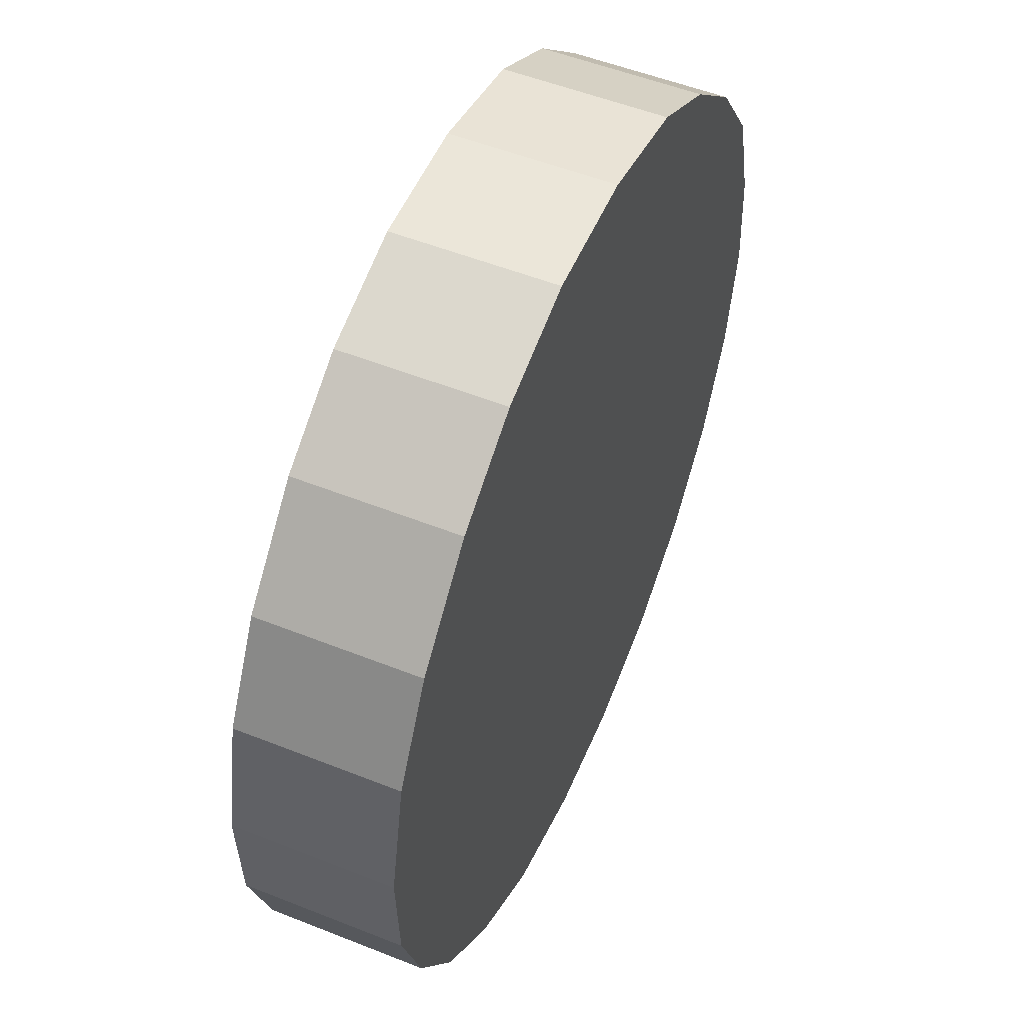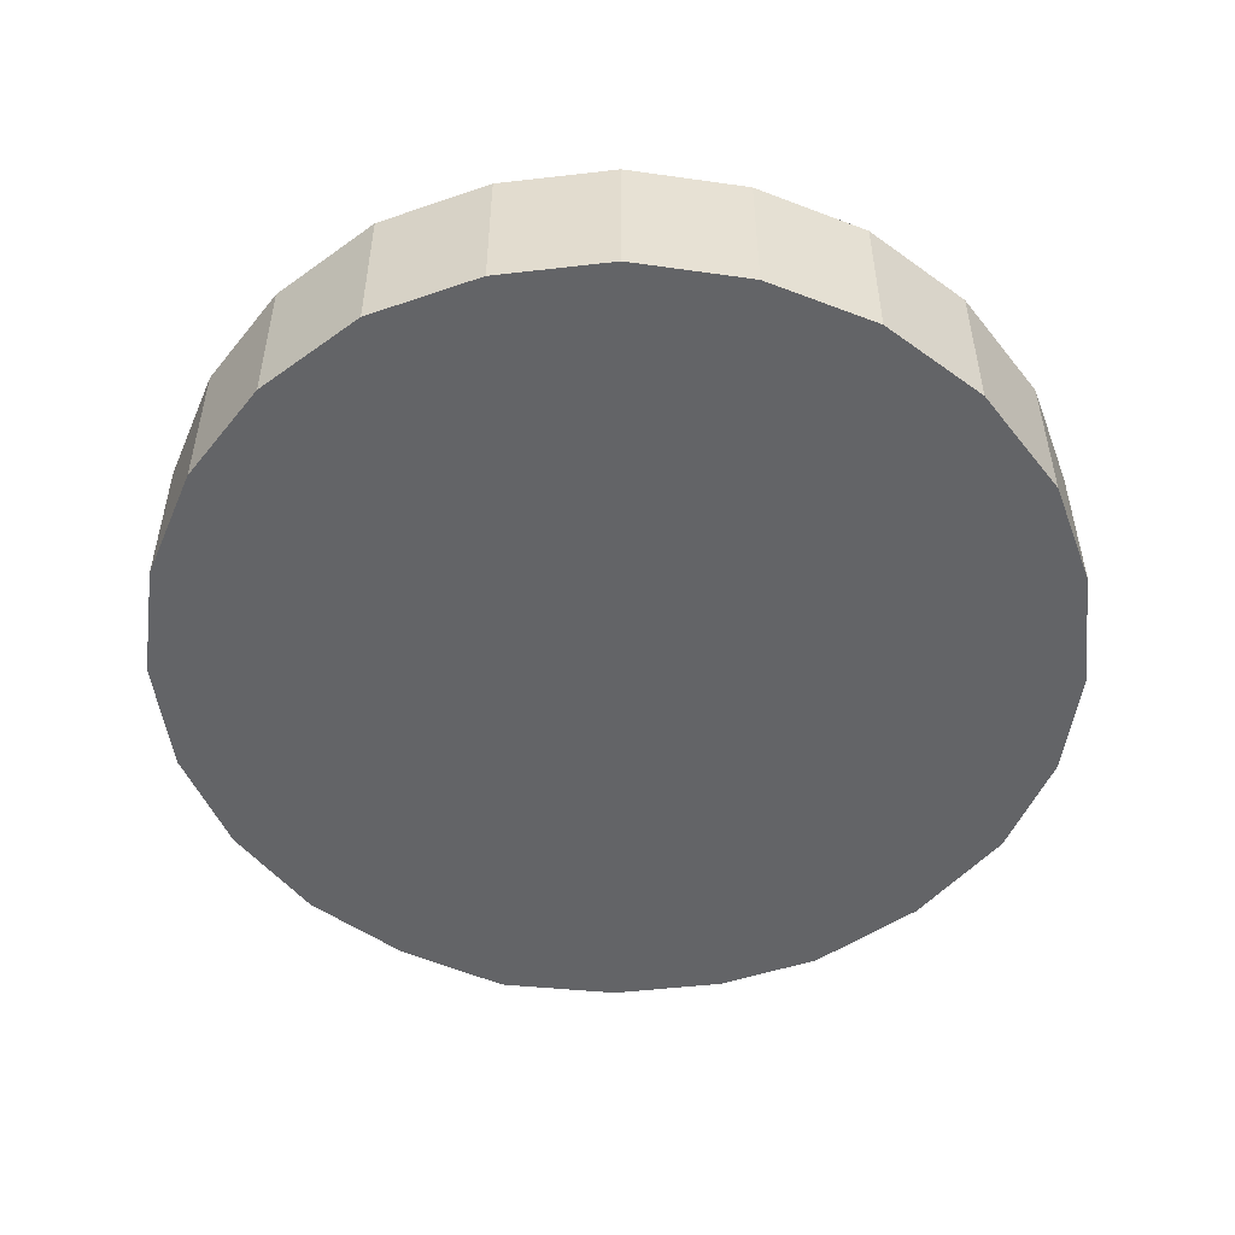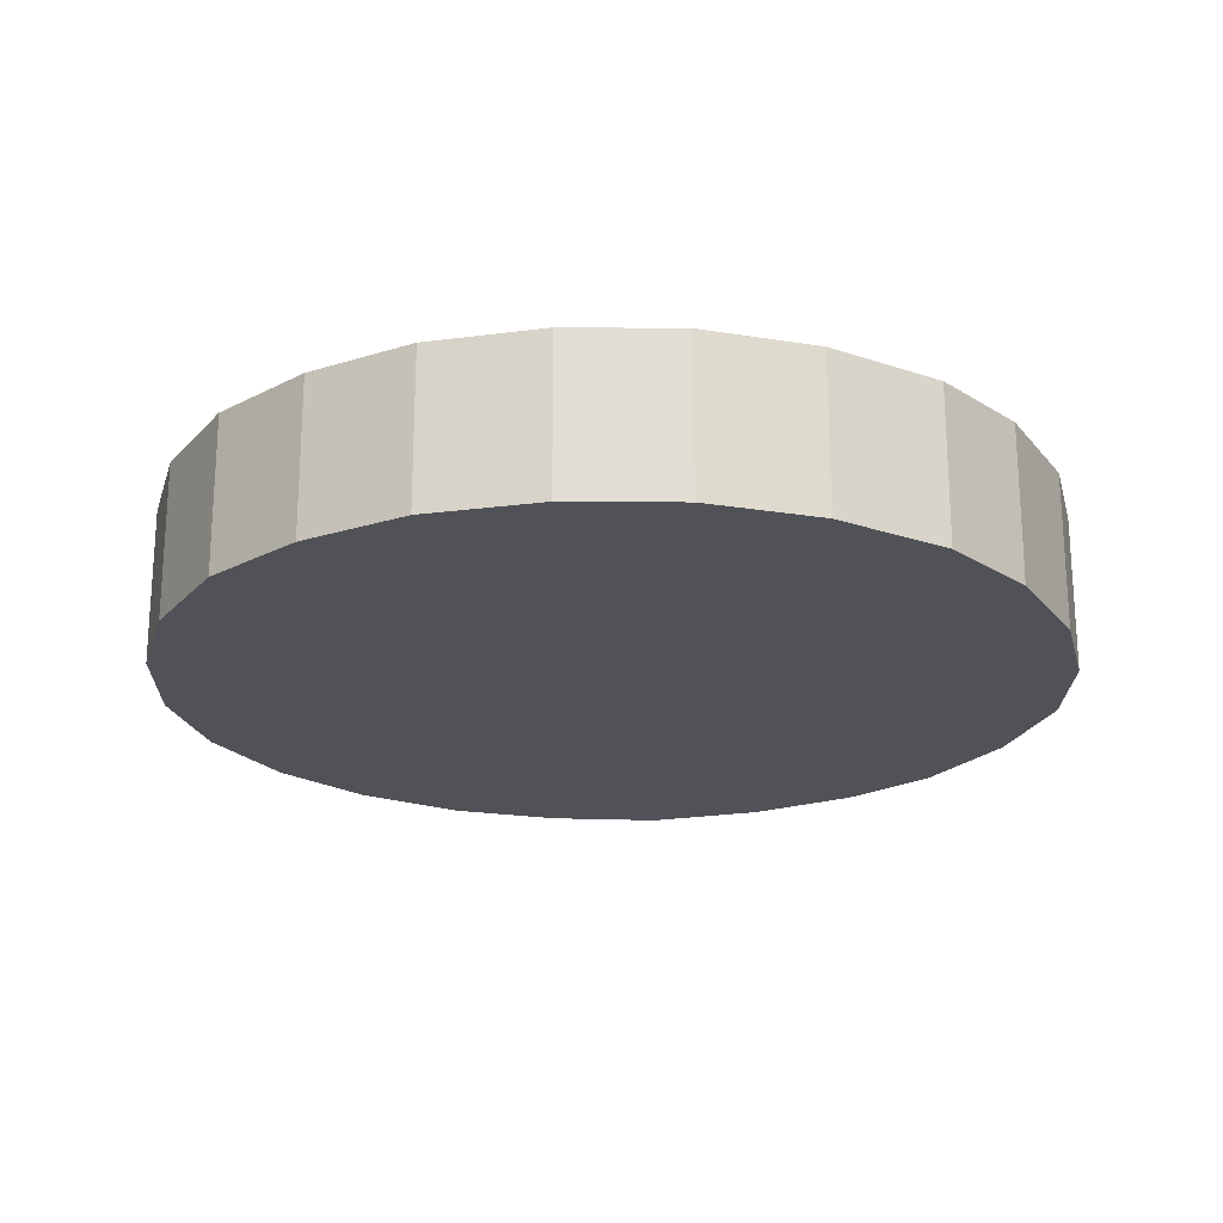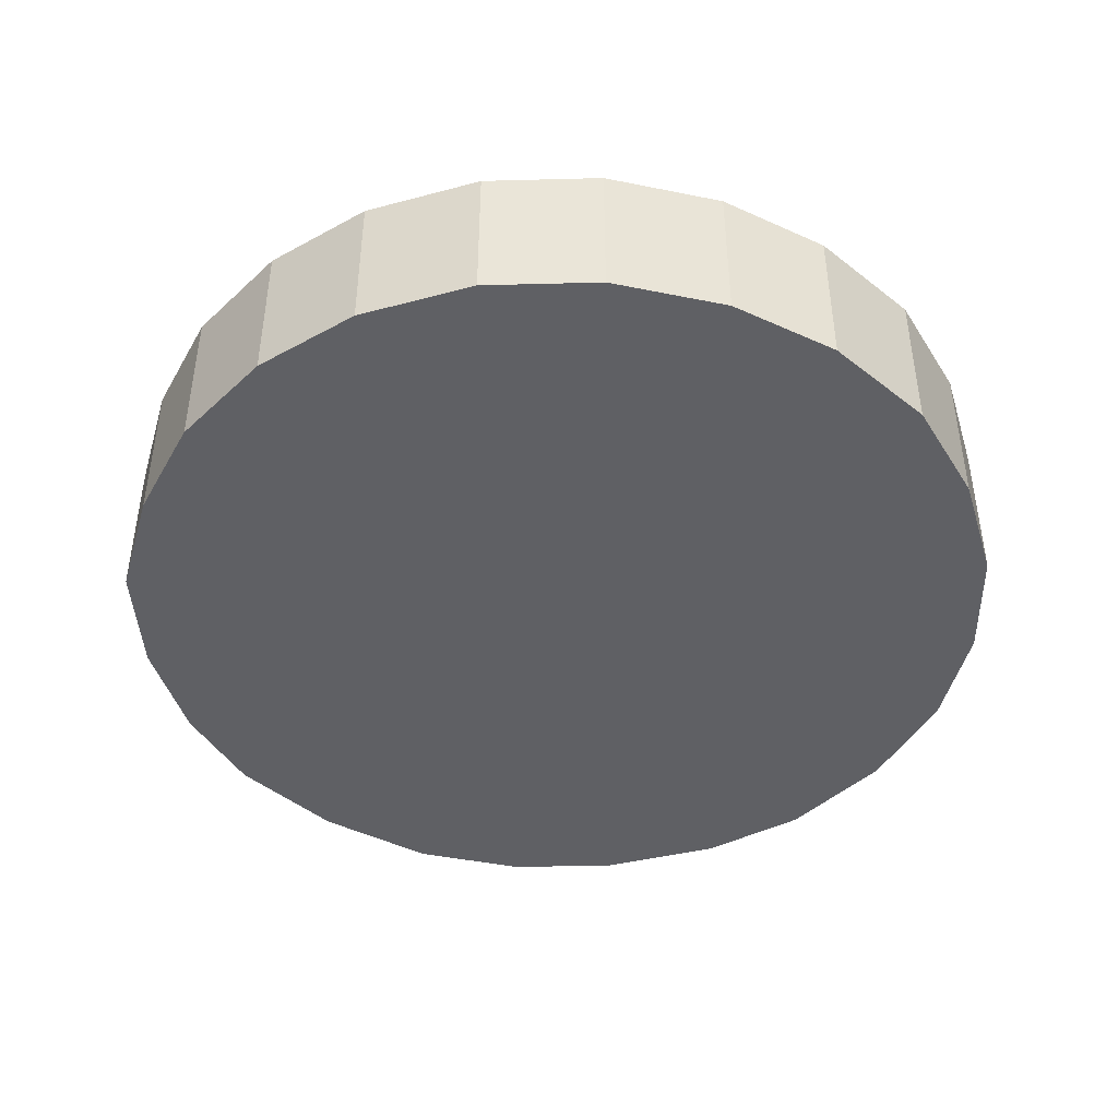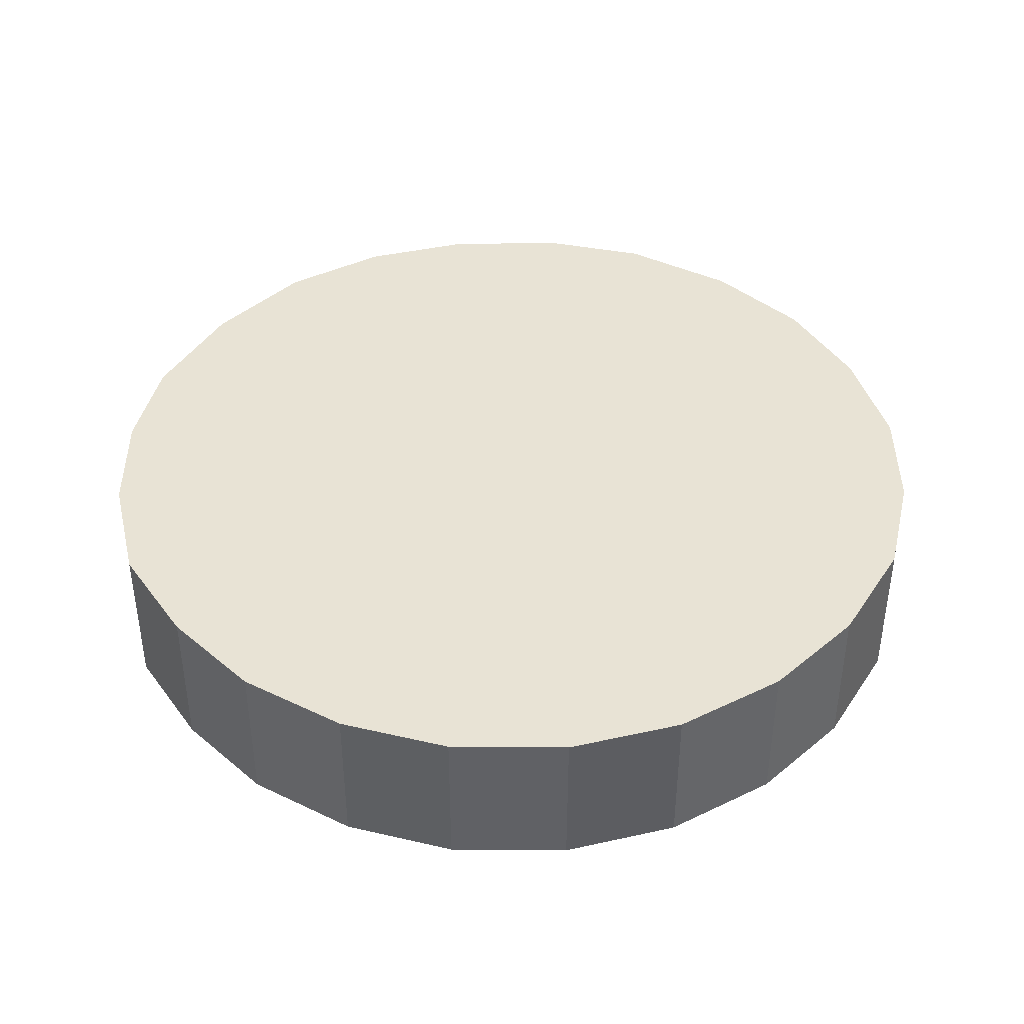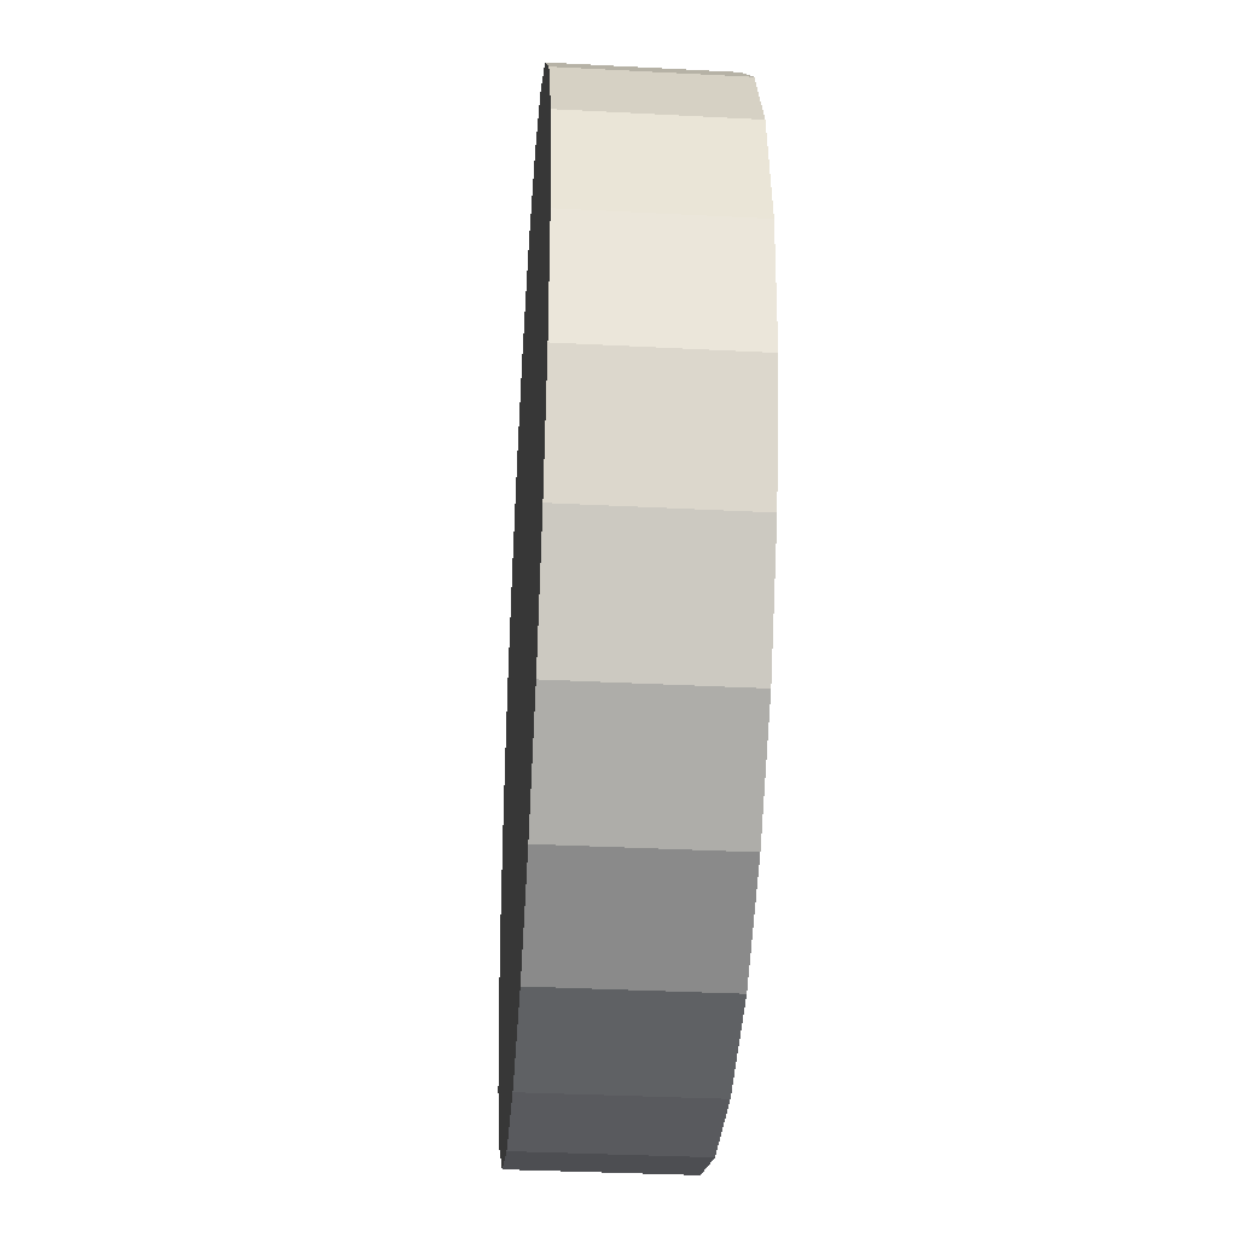
<metadata>
{"format":"obj","ext":"obj","renderer":"f3d","projection":"perspective","resolution":1024,"background":"white","views":[{"elev":52.6,"azim":-66.8,"up":"+Z"},{"elev":-51.2,"azim":-130.9,"up":"+Y"},{"elev":-21.5,"azim":-109.0,"up":"+Y"},{"elev":-44.1,"azim":148.7,"up":"+Y"},{"elev":41.3,"azim":131.8,"up":"+Y"},{"elev":-34.9,"azim":-94.0,"up":"+Z"}]}
</metadata>
<code>
v  26.43 4.82 -5.6
v  26.94 4.82 1.295
v  27.14 4.82 -2.122
v  24.91 4.82 -8.719
v  26.03 4.82 4.705
v  23.95 4.82 7.696
v  22.5 4.82 -11.46
v  21.38 4.82 10.02
v  19.49 4.82 -13.41
v  18.58 4.82 11.58
v  16.03 4.82 -14.53
v  14.9 4.82 12.42
v  12.52 4.82 -14.74
v  11.12 4.82 12.34
v  8.899 4.82 -14.03
v  7.812 4.82 11.26
v  5.818 4.82 -12.36
v  4.975 4.82 9.414
v  3.205 4.82 -10.01
v  2.402 4.82 6.669
v  1.283 4.82 -6.944
v  0.789 4.82 3.715
v  0.179 4.82 -3.599
v  0 4.82 2.951e-16
v  5.818 7.566e-16 -12.36
v  3.205 6.128e-16 -10.01
v  1.283 4.252e-16 -6.944
v  8.899 8.593e-16 -14.03
v  19.49 8.213e-16 -13.41
v  16.03 8.898e-16 -14.53
v  12.52 9.027e-16 -14.74
v  0.179 2.204e-16 -3.599
v  0 0 0
v  0.789 -2.275e-16 3.715
v  2.402 -4.084e-16 6.669
v  4.975 -5.764e-16 9.414
v  7.812 -6.897e-16 11.26
v  11.12 -7.555e-16 12.34
v  14.9 -7.603e-16 12.42
v  18.58 -7.092e-16 11.58
v  21.38 -6.134e-16 10.02
v  23.95 -4.712e-16 7.696
v  26.03 -2.881e-16 4.705
v  26.94 -7.93e-17 1.295
v  27.14 1.299e-16 -2.122
v  26.43 3.429e-16 -5.6
v  24.91 5.339e-16 -8.719
v  22.5 7.014e-16 -11.46
g defaultobject
f 1 2 3
f 2 1 4
f 2 4 5
f 5 4 6
f 6 4 7
f 6 7 8
f 8 7 9
f 8 9 10
f 10 9 11
f 10 11 12
f 12 11 13
f 12 13 14
f 14 13 15
f 14 15 16
f 16 15 17
f 16 17 18
f 18 17 19
f 18 19 20
f 20 19 21
f 20 21 22
f 22 21 23
f 22 23 24
f 25 19 17
f 19 25 26
f 26 21 19
f 21 26 27
f 28 17 15
f 17 28 25
f 29 11 9
f 11 29 30
f 30 13 11
f 13 30 31
f 31 15 13
f 15 31 28
f 27 23 21
f 23 27 32
f 32 24 23
f 24 32 33
f 33 22 24
f 22 33 34
f 34 20 22
f 20 34 35
f 35 18 20
f 18 35 36
f 36 16 18
f 16 36 37
f 37 14 16
f 14 37 38
f 38 12 14
f 12 38 39
f 39 10 12
f 10 39 40
f 40 8 10
f 8 40 41
f 41 6 8
f 6 41 42
f 42 5 6
f 5 42 43
f 43 2 5
f 2 43 44
f 44 3 2
f 3 44 45
f 45 1 3
f 1 45 46
f 46 4 1
f 4 46 47
f 47 7 4
f 7 47 48
f 48 9 7
f 9 48 29
f 30 28 31
f 28 30 25
f 25 30 29
f 25 29 26
f 26 29 48
f 26 48 27
f 27 48 47
f 27 47 32
f 32 47 46
f 32 46 33
f 33 46 45
f 33 45 34
f 34 45 44
f 34 44 43
f 34 43 35
f 35 43 42
f 35 42 36
f 36 42 41
f 36 41 37
f 37 41 40
f 37 40 38
f 38 40 39

</code>
